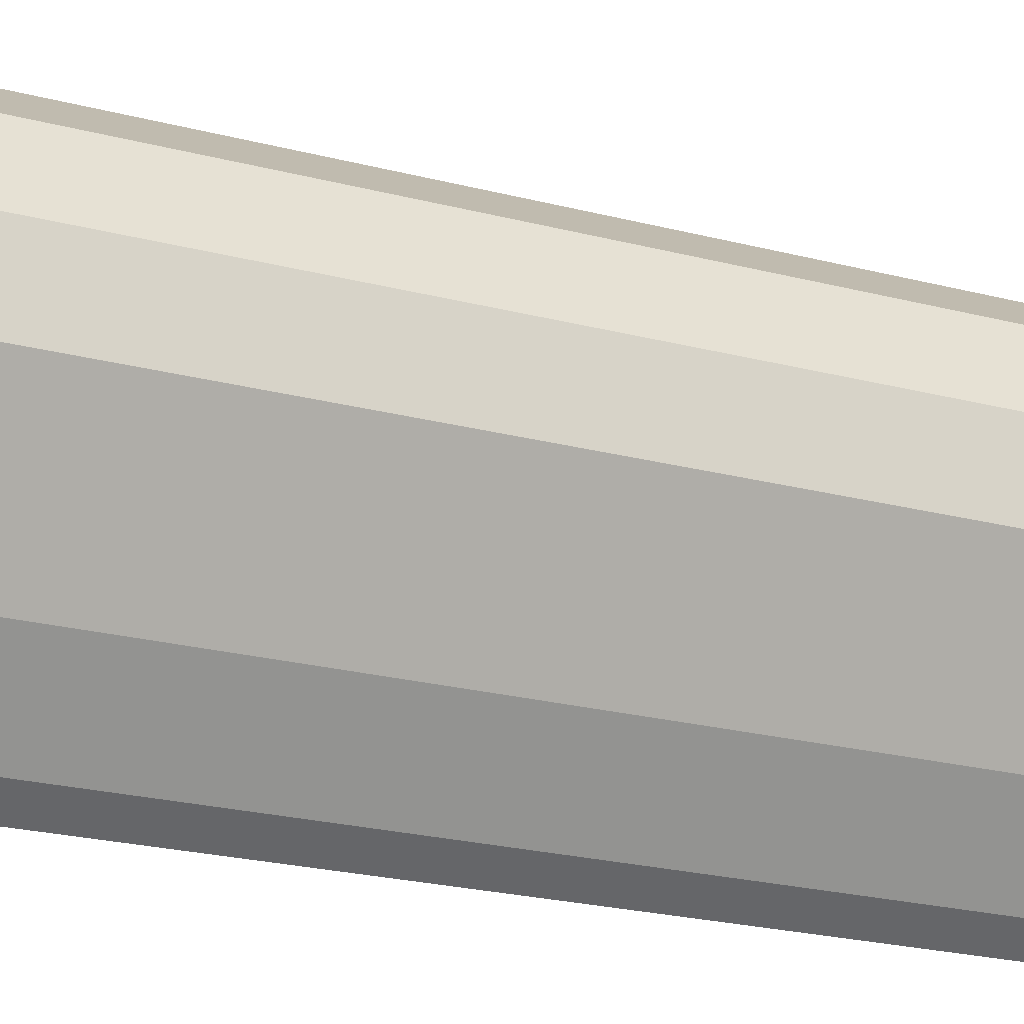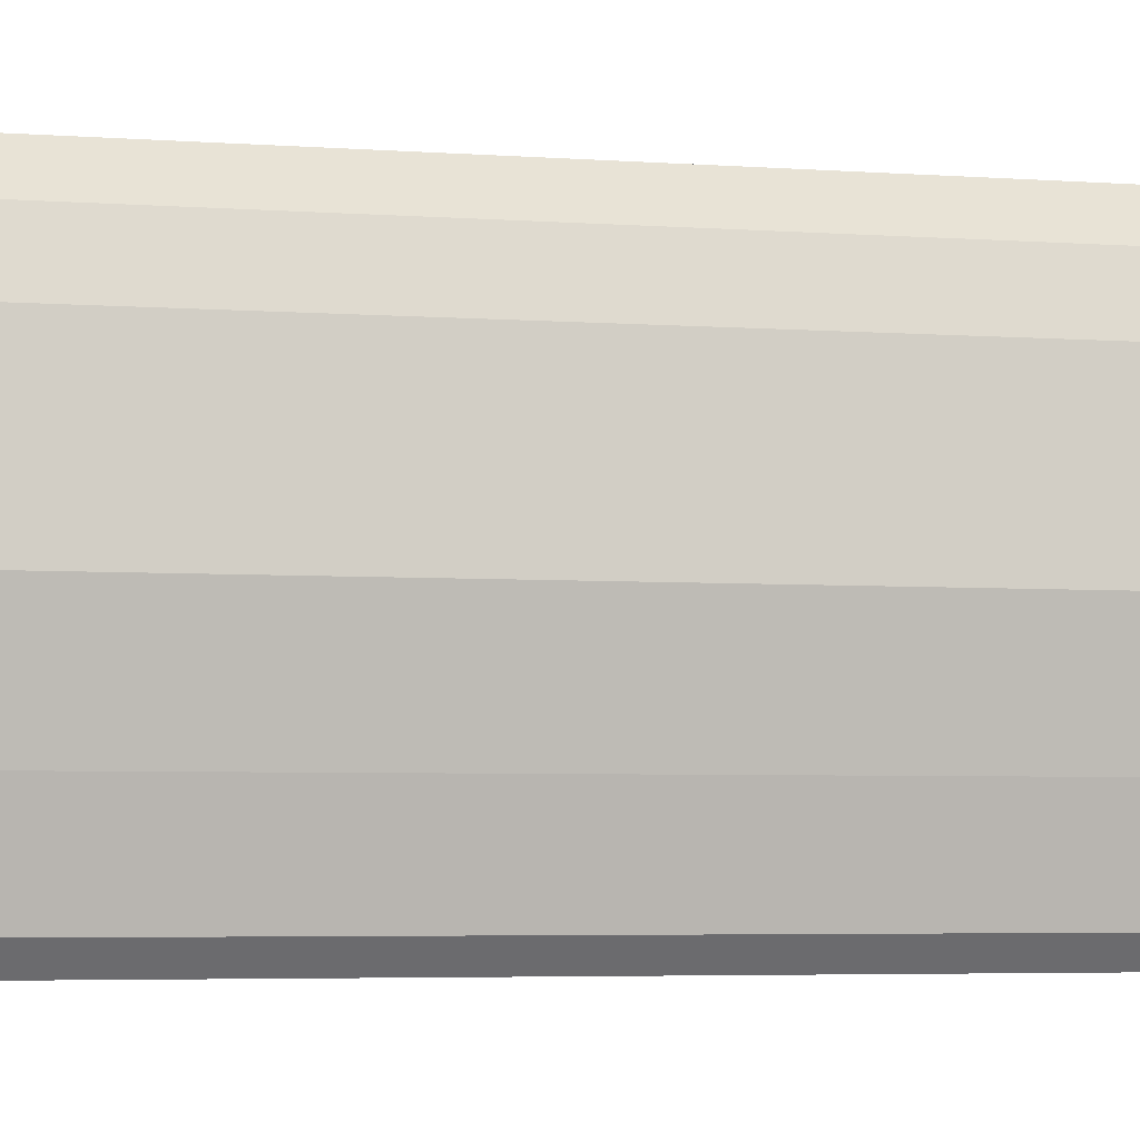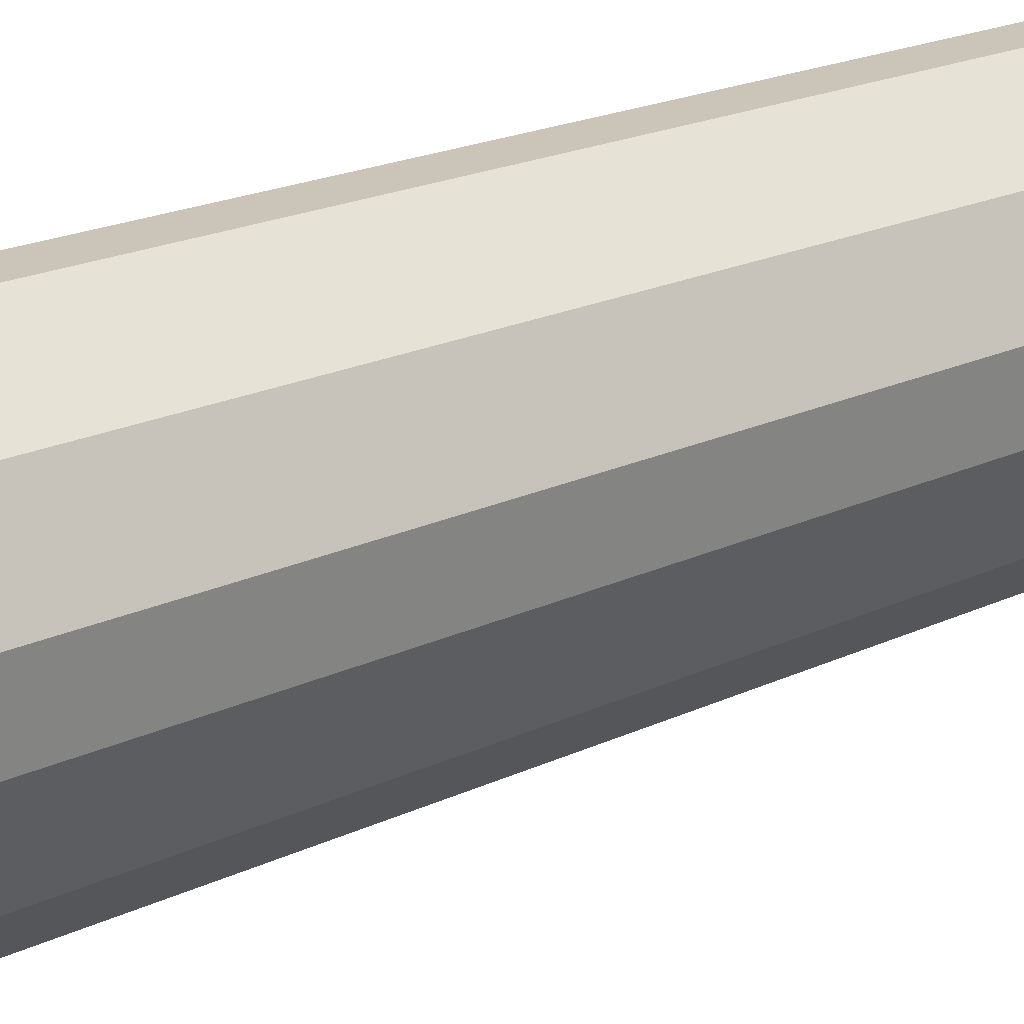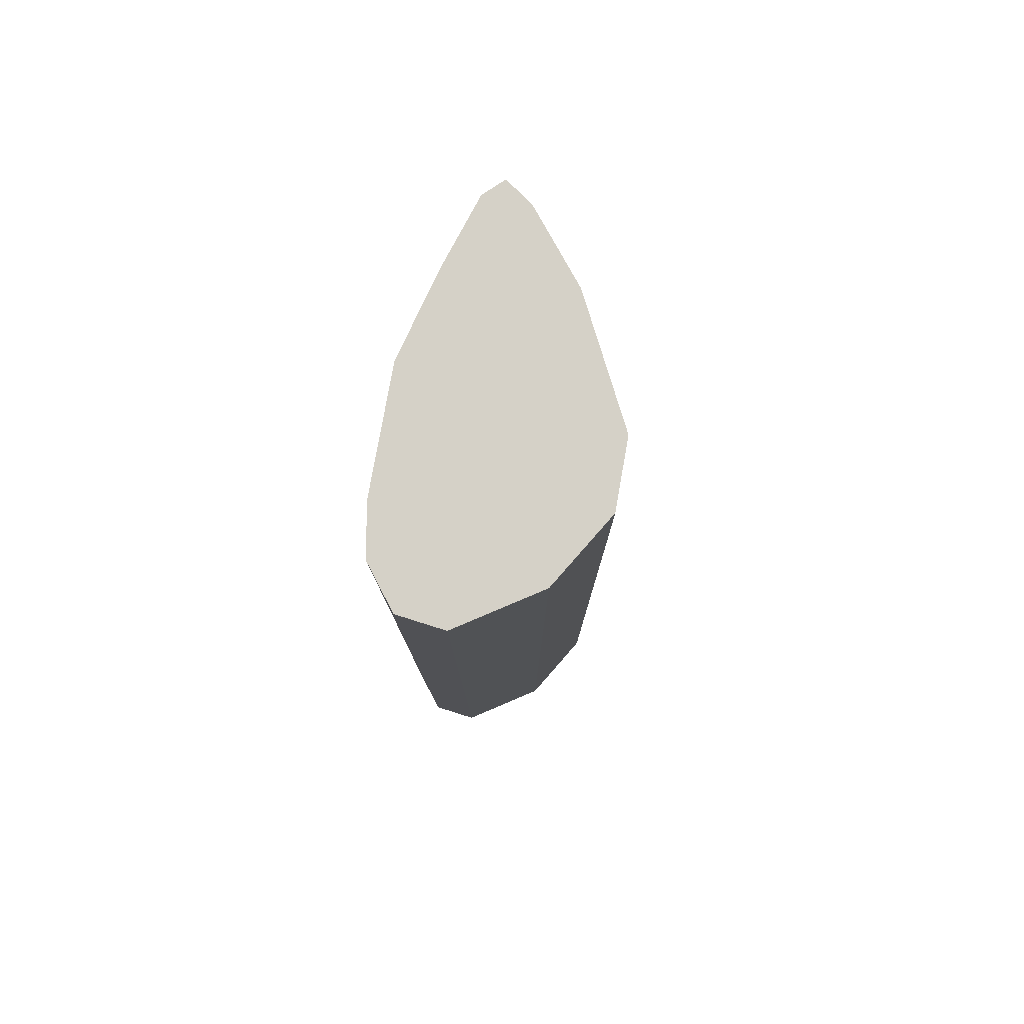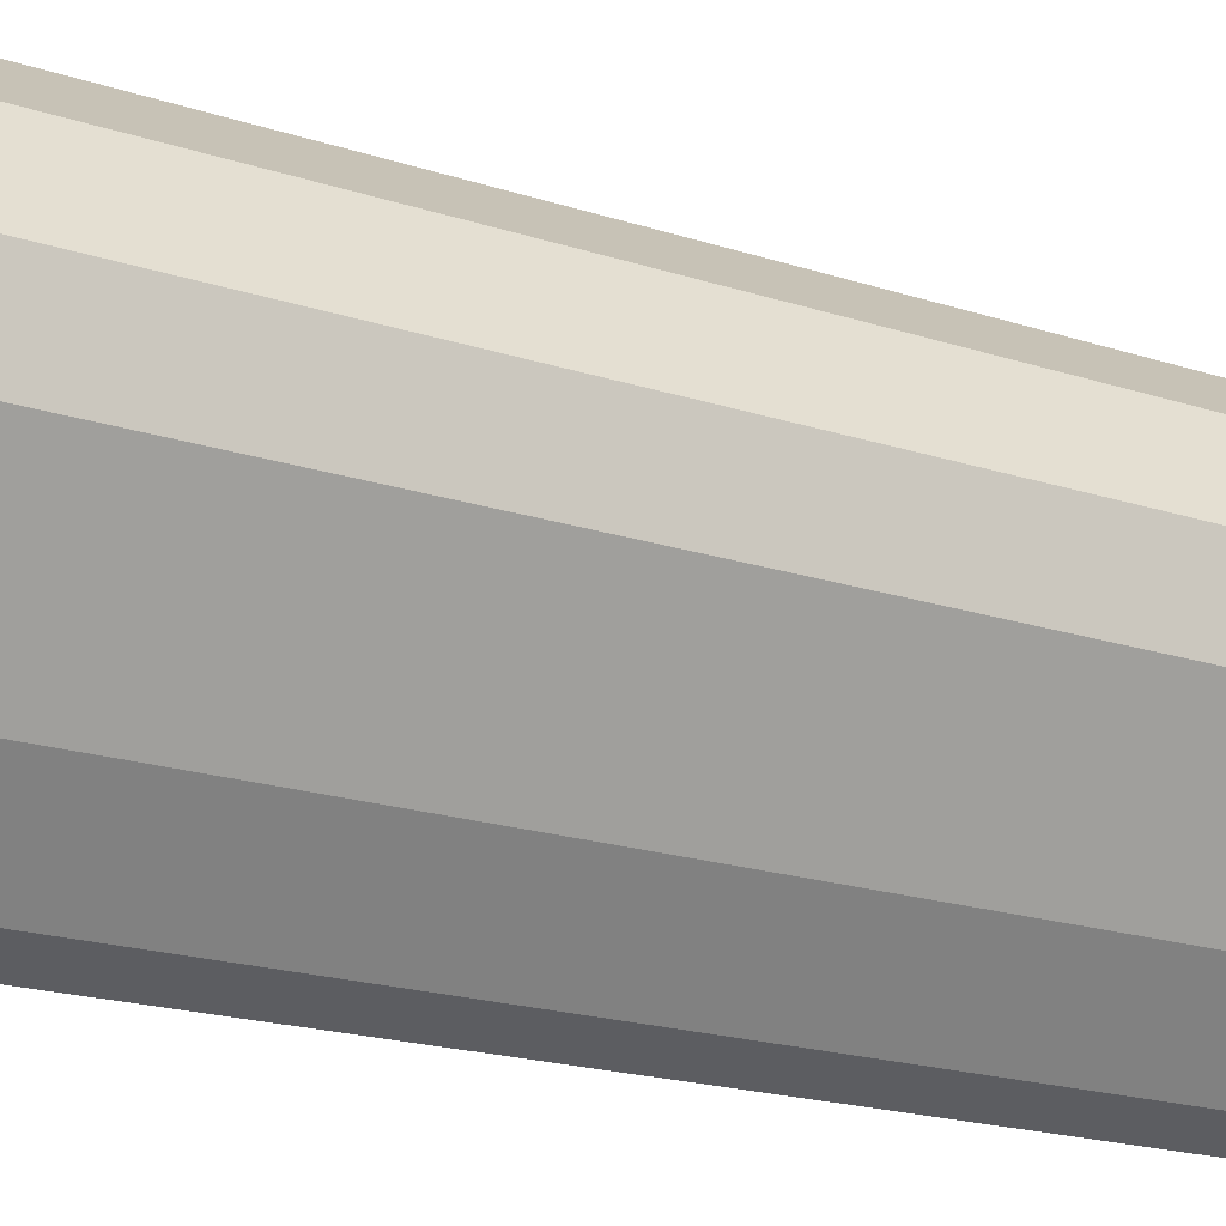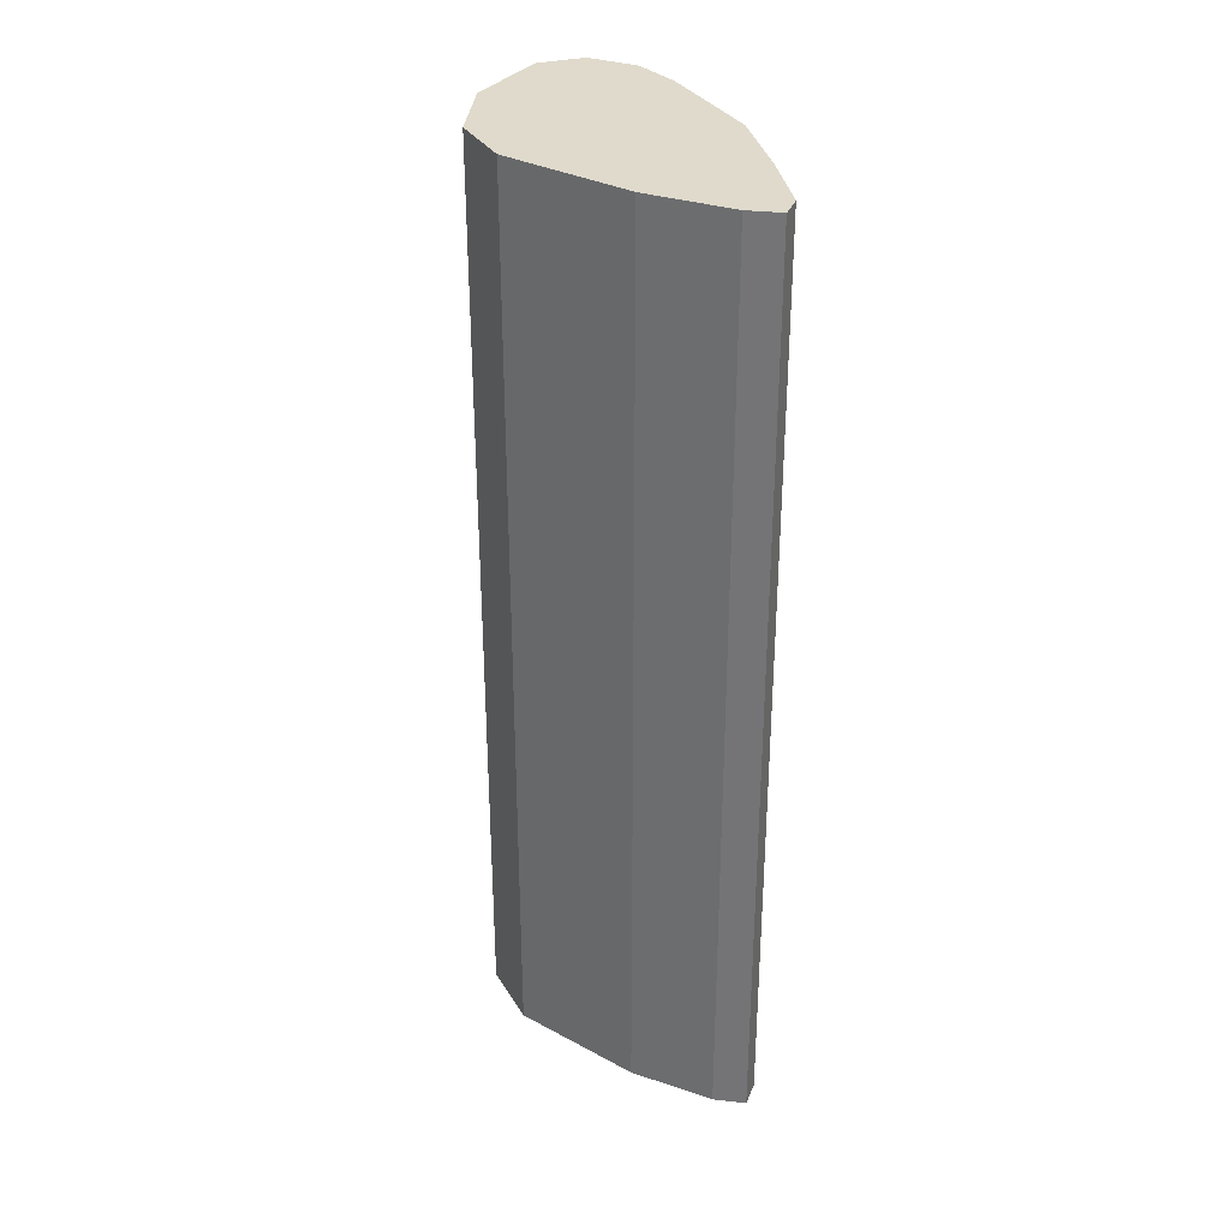
<metadata>
{"format":"obj","ext":"obj","renderer":"f3d","projection":"perspective","resolution":1024,"background":"white","views":[{"elev":-23.9,"azim":66.7,"up":"+Z"},{"elev":-4.2,"azim":-104.4,"up":"+Z"},{"elev":22.0,"azim":51.1,"up":"+Z"},{"elev":78.9,"azim":15.8,"up":"+Y"},{"elev":-19.0,"azim":57.7,"up":"+Z"},{"elev":32.4,"azim":159.4,"up":"+Y"}]}
</metadata>
<code>
o LK.002_CUCurve.1741
v 1.414 0 0.5966
v 1.413 0 0.5977
v 1.412 0 0.6018
v 1.411 0 0.6067
v 1.412 0 0.6135
v 1.413 0 0.6162
v 1.415 0 0.6182
v 1.417 0 0.6183
v 1.421 0 0.6151
v 1.423 0 0.6109
v 1.423 0 0.6072
v 1.419 0 0.6009
v 1.415 0 0.5975
v 1.411 0.05 0.6067
v 1.412 0.05 0.6135
v 1.412 0.05 0.6018
v 1.423 0.05 0.6072
v 1.415 0.05 0.6182
v 1.417 0.05 0.6183
v 1.413 0.05 0.6162
v 1.413 0.05 0.5977
v 1.415 0.05 0.5975
v 1.419 0.05 0.6009
v 1.421 0.05 0.6151
v 1.423 0.05 0.6109
v 1.414 0.05 0.5966
f 2 1 13
f 2 13 12
f 3 2 12
f 3 12 11
f 4 3 11
f 4 11 10
f 5 4 10
f 5 10 9
f 6 5 9
f 6 9 8
f 7 6 8
f 21 22 26
f 21 23 22
f 16 23 21
f 16 17 23
f 14 17 16
f 14 25 17
f 15 25 14
f 15 24 25
f 20 24 15
f 20 19 24
f 18 19 20
f 9 10 25 24
f 5 6 20 15
f 7 8 19 18
f 10 11 17 25
f 1 2 21 26
f 2 3 16 21
f 13 1 26 22
f 11 12 23 17
f 8 9 24 19
f 12 13 22 23
f 6 7 18 20
f 4 5 15 14
f 3 4 14 16

</code>
